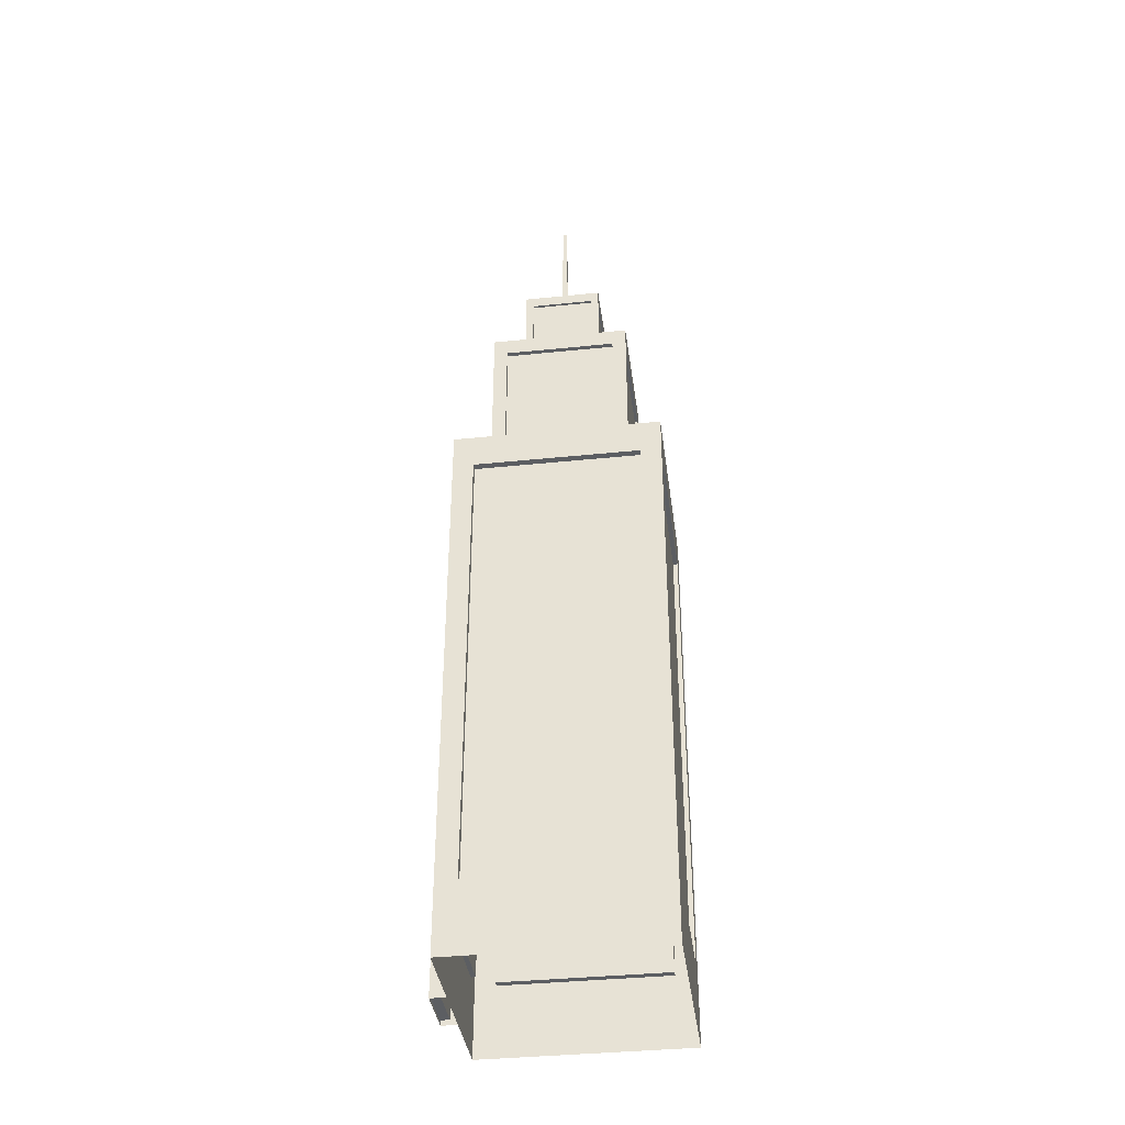
<metadata>
{"format":"obj","ext":"obj","renderer":"f3d","projection":"perspective","resolution":1024,"background":"white","views":[{"elev":-37.8,"azim":97.5,"up":"+Y"}]}
</metadata>
<code>
g SC_Bld_03_Dark
v 6.738 5.794 -8.677
v 6.738 43.13 -8.677
v -6.738 43.13 -8.677
v -6.738 5.794 -8.677
v -6.738 43.13 7.422
v 6.738 43.13 7.422
v 6.738 5.794 7.422
v -6.738 5.794 7.422
v -7.858 5.794 -7.366
v -7.858 43.13 -7.366
v -7.858 43.13 6.111
v -7.858 5.794 6.111
v 7.858 43.13 -7.366
v 7.858 5.794 -7.366
v 7.858 5.794 6.111
v 7.858 43.13 6.111
v 8.423 2.119 7.795
v 8.423 0 7.795
v 6.738 6.985e-07 7.795
v 6.738 2.119 7.795
v -6.738 6.985e-07 7.795
v -6.738 2.119 7.795
v -8.423 0 7.795
v -8.423 2.119 7.795
v 8.423 0 7.795
v 8.423 2.119 7.795
v 8.423 2.119 6.111
v 8.423 6.985e-07 6.111
v 8.423 2.119 -7.366
v 8.423 6.985e-07 -7.366
v 8.423 2.119 -9.051
v 8.423 6.985e-07 -9.051
v 8.423 6.985e-07 -9.051
v 8.423 2.119 -9.051
v 6.738 2.119 -9.051
v 6.738 6.985e-07 -9.051
v -6.738 2.119 -9.051
v -6.738 6.985e-07 -9.051
v -8.423 2.119 -9.051
v -8.423 6.985e-07 -9.051
v -8.423 6.985e-07 -9.051
v -8.423 2.119 -9.051
v -8.423 2.119 -7.366
v -8.423 6.985e-07 -7.366
v -8.423 2.119 6.111
v -8.423 6.985e-07 6.111
v -8.423 2.119 7.795
v -8.423 0 7.795
v 6.738 5.794 -9.051
v 6.738 5.794 -8.677
v -6.738 5.794 -8.677
v -6.738 5.794 -9.051
v -6.738 5.794 -9.051
v -6.738 5.794 -8.677
v -6.738 43.13 -8.677
v -6.738 43.13 -9.051
v -6.738 43.13 -9.051
v -6.738 43.13 -8.677
v 6.738 43.13 -8.677
v 6.738 43.13 -9.051
v 6.738 43.13 -9.051
v 6.738 43.13 -8.677
v 6.738 5.794 -8.677
v 6.738 5.794 -9.051
v -6.738 43.13 7.795
v -6.738 43.13 7.422
v -6.738 5.794 7.422
v -6.738 5.794 7.795
v -6.738 5.794 7.795
v -6.738 5.794 7.422
v 6.738 5.794 7.422
v 6.738 5.794 7.795
v 6.738 5.794 7.795
v 6.738 5.794 7.422
v 6.738 43.13 7.422
v 6.738 43.13 7.795
v 6.738 43.13 7.795
v 6.738 43.13 7.422
v -6.738 43.13 7.422
v -6.738 43.13 7.795
v -8.423 5.794 -7.366
v -7.858 5.794 -7.366
v -7.858 5.794 6.111
v -8.423 5.794 6.111
v -8.423 5.794 6.111
v -7.858 5.794 6.111
v -7.858 43.13 6.111
v -8.423 43.13 6.111
v -8.423 43.13 6.111
v -7.858 43.13 6.111
v -7.858 43.13 -7.366
v -8.423 43.13 -7.366
v -8.423 43.13 -7.366
v -7.858 43.13 -7.366
v -7.858 5.794 -7.366
v -8.423 5.794 -7.366
v 8.423 43.13 -7.366
v 7.858 43.13 -7.366
v 7.858 43.13 6.111
v 8.423 43.13 6.111
v 8.423 43.13 6.111
v 7.858 43.13 6.111
v 7.858 5.794 6.111
v 8.423 5.794 6.111
v 8.423 5.794 6.111
v 7.858 5.794 6.111
v 7.858 5.794 -7.366
v 8.423 5.794 -7.366
v 8.423 5.794 -7.366
v 7.858 5.794 -7.366
v 7.858 43.13 -7.366
v 8.423 43.13 -7.366
v 7.452 46.01 6.824
v 7.452 44.81 6.824
v 7.452 44.81 -8.079
v 7.452 46.01 -8.079
v 7.452 46.01 -8.079
v 7.452 44.81 -8.079
v -7.452 44.81 -8.079
v -7.452 46.01 -8.079
v -7.452 46.01 -8.079
v -7.452 44.81 -8.079
v -7.452 44.81 6.824
v -7.452 46.01 6.824
v -7.452 46.01 6.824
v -7.452 44.81 6.824
v 7.452 44.81 6.824
v 7.452 46.01 6.824
v 7.452 44.81 -8.079
v 7.452 44.81 6.824
v -7.452 44.81 6.824
v -7.452 44.81 -8.079
v 8.423 5.794 -9.051
v 8.423 2.119 -9.051
v 8.423 2.119 -7.366
v 8.423 5.794 -7.366
v 8.423 46.01 -9.051
v 8.423 43.13 -7.366
v 8.423 46.01 7.795
v 8.423 43.13 6.111
v 8.423 5.794 7.795
v 8.423 5.794 6.111
v 8.423 2.119 6.111
v 8.423 2.119 7.795
v 8.423 5.794 7.795
v 8.423 2.119 7.795
v 6.738 2.119 7.795
v 6.738 5.794 7.795
v 8.423 46.01 7.795
v -6.738 2.119 7.795
v 6.738 43.13 7.795
v -8.423 46.01 7.795
v -6.738 43.13 7.795
v -8.423 5.794 7.795
v -6.738 5.794 7.795
v -8.423 2.119 7.795
v -8.423 5.794 7.795
v -8.423 2.119 7.795
v -8.423 2.119 6.111
v -8.423 5.794 6.111
v -8.423 46.01 7.795
v -8.423 2.119 -7.366
v -8.423 43.13 6.111
v -8.423 46.01 -9.051
v -8.423 43.13 -7.366
v -8.423 5.794 -9.051
v -8.423 5.794 -7.366
v -8.423 2.119 -9.051
v -8.423 5.794 -9.051
v -8.423 2.119 -9.051
v -6.738 2.119 -9.051
v -6.738 5.794 -9.051
v -8.423 46.01 -9.051
v 6.738 2.119 -9.051
v -6.738 43.13 -9.051
v 8.423 46.01 -9.051
v 6.738 43.13 -9.051
v 8.423 5.794 -9.051
v 6.738 5.794 -9.051
v 8.423 2.119 -9.051
v 0.04608 0.251 8.302
v -0.04612 0.251 8.302
v -0.04612 2.864 8.302
v 0.04608 2.864 8.302
v -2.271 3.448 9.051
v -2.271 3.448 7.795
v 2.271 3.448 7.795
v 2.271 3.448 9.051
v 2.271 0 9.051
v 2.271 3.448 9.051
v 2.271 3.448 7.795
v 2.271 0 7.795
v -2.271 0 7.795
v -2.271 3.448 7.795
v -2.271 3.448 9.051
v -2.271 0 9.051
v -1.9 0.251 9.051
v -1.9 0.251 8.302
v -0.04612 0.251 8.302
v 0.04608 0.251 8.302
v 1.9 0.251 8.302
v 1.9 0.251 9.051
v 1.9 0.251 9.051
v 1.9 0.251 8.302
v 1.9 2.864 8.302
v 1.9 2.864 9.051
v 1.9 2.864 9.051
v 1.9 2.864 8.302
v 0.04608 2.864 8.302
v -0.04612 2.864 8.302
v -1.9 2.864 8.302
v -1.9 2.864 9.051
v -1.9 2.864 9.051
v -1.9 2.864 8.302
v -1.9 0.251 8.302
v -1.9 0.251 9.051
v -0.3317 1.277 8.302
v -0.3317 1.838 8.302
v -0.1963 1.838 8.302
v -0.1963 1.277 8.302
v 0.1962 1.838 8.302
v 0.3317 1.838 8.302
v 0.3317 1.277 8.302
v 0.1962 1.277 8.302
v 4.549 46.56 -5.943
v 4.549 57.86 -5.943
v -4.549 57.86 -5.943
v -4.549 46.56 -5.943
v -4.549 57.86 4.925
v 4.549 57.86 4.925
v 4.549 46.56 4.925
v -4.549 46.56 4.925
v -5.305 46.56 -5.057
v -5.305 57.86 -5.057
v -5.305 57.86 4.04
v -5.305 46.56 4.04
v 5.305 57.86 -5.057
v 5.305 46.56 -5.057
v 5.305 46.56 4.04
v 5.305 57.86 4.04
v 5.686 46.56 5.177
v 5.686 44.81 5.177
v 4.549 44.81 5.177
v 4.549 46.56 5.177
v 5.686 59.31 5.177
v -4.549 44.81 5.177
v 4.549 57.86 5.177
v -5.686 59.31 5.177
v -4.549 57.86 5.177
v -5.686 46.56 5.177
v -4.549 46.56 5.177
v -5.686 44.81 5.177
v 5.686 46.56 -6.195
v 5.686 44.81 -6.195
v 5.686 44.81 -5.057
v 5.686 46.56 -5.057
v 5.686 59.31 -6.195
v 5.686 57.86 -5.057
v 5.686 59.31 5.177
v 5.686 57.86 4.04
v 5.686 46.56 5.177
v 5.686 46.56 4.04
v 5.686 44.81 4.04
v 5.686 44.81 5.177
v -5.686 46.56 -6.195
v -5.686 44.81 -6.195
v -4.549 44.81 -6.195
v -4.549 46.56 -6.195
v -5.686 59.31 -6.195
v 4.549 44.81 -6.195
v -4.549 57.86 -6.195
v 5.686 59.31 -6.195
v 4.549 57.86 -6.195
v 5.686 46.56 -6.195
v 4.549 46.56 -6.195
v 5.686 44.81 -6.195
v -5.686 46.56 5.177
v -5.686 44.81 5.177
v -5.686 44.81 4.04
v -5.686 46.56 4.04
v -5.686 59.31 5.177
v -5.686 44.81 -5.057
v -5.686 57.86 4.04
v -5.686 59.31 -6.195
v -5.686 57.86 -5.057
v -5.686 46.56 -6.195
v -5.686 46.56 -5.057
v -5.686 44.81 -6.195
v 4.549 46.56 -6.195
v 4.549 46.56 -5.943
v -4.549 46.56 -5.943
v -4.549 46.56 -6.195
v -4.549 46.56 -6.195
v -4.549 46.56 -5.943
v -4.549 57.86 -5.943
v -4.549 57.86 -6.195
v -4.549 57.86 -6.195
v -4.549 57.86 -5.943
v 4.549 57.86 -5.943
v 4.549 57.86 -6.195
v 4.549 57.86 -6.195
v 4.549 57.86 -5.943
v 4.549 46.56 -5.943
v 4.549 46.56 -6.195
v -4.549 57.86 5.177
v -4.549 57.86 4.925
v -4.549 46.56 4.925
v -4.549 46.56 5.177
v -4.549 46.56 5.177
v -4.549 46.56 4.925
v 4.549 46.56 4.925
v 4.549 46.56 5.177
v 4.549 46.56 5.177
v 4.549 46.56 4.925
v 4.549 57.86 4.925
v 4.549 57.86 5.177
v 4.549 57.86 5.177
v 4.549 57.86 4.925
v -4.549 57.86 4.925
v -4.549 57.86 5.177
v -5.686 46.56 -5.057
v -5.305 46.56 -5.057
v -5.305 46.56 4.04
v -5.686 46.56 4.04
v -5.686 46.56 4.04
v -5.305 46.56 4.04
v -5.305 57.86 4.04
v -5.686 57.86 4.04
v -5.686 57.86 4.04
v -5.305 57.86 4.04
v -5.305 57.86 -5.057
v -5.686 57.86 -5.057
v -5.686 57.86 -5.057
v -5.305 57.86 -5.057
v -5.305 46.56 -5.057
v -5.686 46.56 -5.057
v 5.686 57.86 -5.057
v 5.305 57.86 -5.057
v 5.305 57.86 4.04
v 5.686 57.86 4.04
v 5.686 57.86 4.04
v 5.305 57.86 4.04
v 5.305 46.56 4.04
v 5.686 46.56 4.04
v 5.686 46.56 4.04
v 5.305 46.56 4.04
v 5.305 46.56 -5.057
v 5.686 46.56 -5.057
v 5.686 46.56 -5.057
v 5.305 46.56 -5.057
v 5.305 57.86 -5.057
v 5.686 57.86 -5.057
v 4.868 59.31 4.36
v 4.868 58.37 4.36
v 4.868 58.37 -5.377
v 4.868 59.31 -5.377
v 4.868 59.31 -5.377
v 4.868 58.37 -5.377
v -4.868 58.37 -5.377
v -4.868 59.31 -5.377
v -4.868 59.31 -5.377
v -4.868 58.37 -5.377
v -4.868 58.37 4.36
v -4.868 59.31 4.36
v -4.868 59.31 4.36
v -4.868 58.37 4.36
v 4.868 58.37 4.36
v 4.868 59.31 4.36
v 4.868 58.37 -5.377
v 4.868 58.37 4.36
v -4.868 58.37 4.36
v -4.868 58.37 -5.377
v 2.583 59.36 -3.488
v 2.583 65.78 -3.488
v -2.583 65.78 -3.488
v -2.583 59.36 -3.488
v -2.583 65.78 2.684
v 2.583 65.78 2.684
v 2.583 59.36 2.684
v -2.583 59.36 2.684
v -3.012 59.36 -2.985
v -3.012 65.78 -2.985
v -3.012 65.78 2.181
v -3.012 59.36 2.181
v 3.012 65.78 -2.985
v 3.012 59.36 -2.985
v 3.012 59.36 2.181
v 3.012 65.78 2.181
v 3.229 59.36 2.827
v 3.229 58.37 2.827
v 2.583 58.37 2.827
v 2.583 59.36 2.827
v 3.229 66.73 2.827
v -2.583 58.37 2.827
v 2.583 65.78 2.827
v -3.229 66.73 2.827
v -2.583 65.78 2.827
v -3.229 59.36 2.827
v -2.583 59.36 2.827
v -3.229 58.37 2.827
v 3.229 59.36 -3.631
v 3.229 58.37 -3.631
v 3.229 58.37 -2.985
v 3.229 59.36 -2.985
v 3.229 66.73 -3.631
v 3.229 65.78 -2.985
v 3.229 66.73 2.827
v 3.229 65.78 2.181
v 3.229 59.36 2.827
v 3.229 59.36 2.181
v 3.229 58.37 2.181
v 3.229 58.37 2.827
v -3.229 59.36 -3.631
v -3.229 58.37 -3.631
v -2.583 58.37 -3.631
v -2.583 59.36 -3.631
v -3.229 66.73 -3.631
v 2.583 58.37 -3.631
v -2.583 65.78 -3.631
v 3.229 66.73 -3.631
v 2.583 65.78 -3.631
v 3.229 59.36 -3.631
v 2.583 59.36 -3.631
v 3.229 58.37 -3.631
v -3.229 59.36 2.827
v -3.229 58.37 2.827
v -3.229 58.37 2.181
v -3.229 59.36 2.181
v -3.229 66.73 2.827
v -3.229 58.37 -2.985
v -3.229 65.78 2.181
v -3.229 66.73 -3.631
v -3.229 65.78 -2.985
v -3.229 59.36 -3.631
v -3.229 59.36 -2.985
v -3.229 58.37 -3.631
v 2.583 59.36 -3.631
v 2.583 59.36 -3.488
v -2.583 59.36 -3.488
v -2.583 59.36 -3.631
v -2.583 59.36 -3.631
v -2.583 59.36 -3.488
v -2.583 65.78 -3.488
v -2.583 65.78 -3.631
v -2.583 65.78 -3.631
v -2.583 65.78 -3.488
v 2.583 65.78 -3.488
v 2.583 65.78 -3.631
v 2.583 65.78 -3.631
v 2.583 65.78 -3.488
v 2.583 59.36 -3.488
v 2.583 59.36 -3.631
v -2.583 65.78 2.827
v -2.583 65.78 2.684
v -2.583 59.36 2.684
v -2.583 59.36 2.827
v -2.583 59.36 2.827
v -2.583 59.36 2.684
v 2.583 59.36 2.684
v 2.583 59.36 2.827
v 2.583 59.36 2.827
v 2.583 59.36 2.684
v 2.583 65.78 2.684
v 2.583 65.78 2.827
v 2.583 65.78 2.827
v 2.583 65.78 2.684
v -2.583 65.78 2.684
v -2.583 65.78 2.827
v -3.229 59.36 -2.985
v -3.012 59.36 -2.985
v -3.012 59.36 2.181
v -3.229 59.36 2.181
v -3.229 59.36 2.181
v -3.012 59.36 2.181
v -3.012 65.78 2.181
v -3.229 65.78 2.181
v -3.229 65.78 2.181
v -3.012 65.78 2.181
v -3.012 65.78 -2.985
v -3.229 65.78 -2.985
v -3.229 65.78 -2.985
v -3.012 65.78 -2.985
v -3.012 59.36 -2.985
v -3.229 59.36 -2.985
v 3.229 65.78 -2.985
v 3.012 65.78 -2.985
v 3.012 65.78 2.181
v 3.229 65.78 2.181
v 3.229 65.78 2.181
v 3.012 65.78 2.181
v 3.012 59.36 2.181
v 3.229 59.36 2.181
v 3.229 59.36 2.181
v 3.012 59.36 2.181
v 3.012 59.36 -2.985
v 3.229 59.36 -2.985
v 3.229 59.36 -2.985
v 3.012 59.36 -2.985
v 3.012 65.78 -2.985
v 3.229 65.78 -2.985
v 2.673 66.73 2.271
v 2.673 66.06 2.271
v 2.673 66.06 -3.074
v 2.673 66.73 -3.074
v 2.673 66.73 -3.074
v 2.673 66.06 -3.074
v -2.673 66.06 -3.074
v -2.673 66.73 -3.074
v -2.673 66.73 -3.074
v -2.673 66.06 -3.074
v -2.673 66.06 2.271
v -2.673 66.73 2.271
v -2.673 66.73 2.271
v -2.673 66.06 2.271
v 2.673 66.06 2.271
v 2.673 66.73 2.271
v 2.673 66.06 -3.074
v 2.673 66.06 2.271
v -2.673 66.06 2.271
v -2.673 66.06 -3.074
v -0.1344 78.09 -0.127
v -0.1344 78.09 -0.3958
v 0.1344 78.09 -0.3958
v 0.1344 78.09 -0.127
v -1.114 66.06 -1.375
v -1.114 67.1 -1.375
v -1.114 67.1 0.8527
v -1.114 66.06 0.8527
v -1.114 66.06 0.8527
v -1.114 67.1 0.8527
v 1.114 67.1 0.8527
v 1.114 66.06 0.8527
v 1.114 66.06 0.8527
v 1.114 67.1 0.8527
v 1.114 67.1 -1.375
v 1.114 66.06 -1.375
v -1.114 67.1 -1.375
v -1.114 66.06 -1.375
v 1.114 66.06 -1.375
v 1.114 67.1 -1.375
v -0.2933 67.1 0.03191
v -0.1344 78.09 -0.127
v 0.1344 78.09 -0.127
v 0.2933 67.1 0.03191
v -0.2933 67.1 -0.5547
v -0.1344 78.09 -0.3958
v -0.1344 78.09 -0.127
v -0.2933 67.1 0.03191
v -0.1344 78.09 -0.3958
v -0.2933 67.1 -0.5547
v 0.2933 67.1 -0.5547
v 0.1344 78.09 -0.3958
v 0.2933 67.1 0.03191
v 0.1344 78.09 -0.127
v 0.1344 78.09 -0.3958
v 0.2933 67.1 -0.5547
v 7.452 46.01 6.824
v -8.423 46.01 7.795
v -7.452 46.01 6.824
v -7.452 46.01 -8.079
v 8.423 46.01 7.795
v -8.423 46.01 -9.051
v 7.452 46.01 -8.079
v 8.423 46.01 -9.051
v 4.868 59.31 4.36
v -5.686 59.31 5.177
v -4.868 59.31 4.36
v -4.868 59.31 -5.377
v 5.686 59.31 5.177
v -5.686 59.31 -6.195
v 4.868 59.31 -5.377
v 5.686 59.31 -6.195
v 2.673 66.73 2.271
v -3.229 66.73 2.827
v -2.673 66.73 2.271
v -2.673 66.73 -3.074
v 3.229 66.73 2.827
v -3.229 66.73 -3.631
v 2.673 66.73 -3.074
v 3.229 66.73 -3.631
v -2.271 0 9.051
v -1.9 0.251 9.051
v 1.9 0.251 9.051
v 2.271 0 9.051
v -2.271 3.448 9.051
v 1.9 2.864 9.051
v -1.9 2.864 9.051
v 2.271 3.448 9.051
v -0.2933 67.1 -0.5547
v -1.114 67.1 -1.375
v 1.114 67.1 -1.375
v 0.2933 67.1 -0.5547
v -0.2933 67.1 0.03191
v 1.114 67.1 0.8527
v -1.114 67.1 0.8527
v 0.2933 67.1 0.03191
v -1.9 0.251 8.302
v -0.3317 1.277 8.302
v -0.1963 1.277 8.302
v -0.04612 0.251 8.302
v -1.9 2.864 8.302
v -0.1963 1.838 8.302
v -0.3317 1.838 8.302
v -0.04612 2.864 8.302
v 0.04608 2.864 8.302
v 0.1962 1.838 8.302
v 0.1962 1.277 8.302
v 0.04608 0.251 8.302
v 1.9 2.864 8.302
v 0.3317 1.277 8.302
v 0.3317 1.838 8.302
v 1.9 0.251 8.302
g SC_Bld_03_Dark_0
f 3 2 1
f 4 3 1
f 7 6 5
f 8 7 5
f 11 10 9
f 12 11 9
f 15 14 13
f 16 15 13
f 19 18 17
f 20 19 17
f 21 19 20
f 22 21 20
f 21 22 23
f 22 24 23
f 27 26 25
f 28 27 25
f 27 28 29
f 28 30 29
f 29 30 31
f 30 32 31
f 35 34 33
f 36 35 33
f 37 35 36
f 38 37 36
f 37 38 39
f 38 40 39
f 43 42 41
f 44 43 41
f 45 43 44
f 46 45 44
f 45 46 47
f 46 48 47
f 51 50 49
f 52 51 49
f 55 54 53
f 56 55 53
f 59 58 57
f 60 59 57
f 63 62 61
f 64 63 61
f 67 66 65
f 68 67 65
f 71 70 69
f 72 71 69
f 75 74 73
f 76 75 73
f 79 78 77
f 80 79 77
f 83 82 81
f 84 83 81
f 87 86 85
f 88 87 85
f 91 90 89
f 92 91 89
f 95 94 93
f 96 95 93
f 99 98 97
f 100 99 97
f 103 102 101
f 104 103 101
f 107 106 105
f 108 107 105
f 111 110 109
f 112 111 109
f 115 114 113
f 116 115 113
f 119 118 117
f 120 119 117
f 123 122 121
f 124 123 121
f 127 126 125
f 128 127 125
f 131 130 129
f 132 131 129
f 135 134 133
f 136 135 133
f 136 133 137
f 138 136 137
f 138 137 139
f 140 138 139
f 140 139 141
f 135 136 142
f 142 140 141
f 143 135 142
f 142 141 144
f 143 142 144
f 147 146 145
f 148 147 145
f 148 145 149
f 150 147 148
f 151 148 149
f 151 149 152
f 153 151 152
f 153 152 154
f 155 150 148
f 155 153 154
f 150 155 156
f 155 154 156
f 159 158 157
f 160 159 157
f 160 157 161
f 159 160 162
f 163 160 161
f 161 164 163
f 164 165 163
f 165 164 166
f 160 167 162
f 167 165 166
f 162 167 168
f 167 166 168
f 171 170 169
f 172 171 169
f 172 169 173
f 171 172 174
f 175 172 173
f 173 176 175
f 176 177 175
f 177 176 178
f 172 179 174
f 179 177 178
f 174 179 180
f 179 178 180
f 183 182 181
f 184 183 181
f 187 186 185
f 188 187 185
f 191 190 189
f 192 191 189
f 195 194 193
f 196 195 193
f 199 198 197
f 197 200 199
f 197 201 200
f 197 202 201
f 205 204 203
f 206 205 203
f 209 208 207
f 207 210 209
f 207 211 210
f 207 212 211
f 215 214 213
f 216 215 213
f 219 218 217
f 220 219 217
f 223 222 221
f 224 223 221
f 227 226 225
f 228 227 225
f 231 230 229
f 232 231 229
f 235 234 233
f 236 235 233
f 239 238 237
f 240 239 237
f 243 242 241
f 244 243 241
f 244 241 245
f 246 243 244
f 247 244 245
f 247 245 248
f 249 247 248
f 249 248 250
f 251 246 244
f 251 249 250
f 246 251 252
f 251 250 252
f 255 254 253
f 256 255 253
f 256 253 257
f 258 256 257
f 258 257 259
f 260 258 259
f 260 259 261
f 255 256 262
f 262 260 261
f 263 255 262
f 262 261 264
f 263 262 264
f 267 266 265
f 268 267 265
f 268 265 269
f 267 268 270
f 271 268 269
f 269 272 271
f 272 273 271
f 273 272 274
f 268 275 270
f 275 273 274
f 270 275 276
f 275 274 276
f 279 278 277
f 280 279 277
f 280 277 281
f 279 280 282
f 283 280 281
f 281 284 283
f 284 285 283
f 285 284 286
f 280 287 282
f 287 285 286
f 282 287 288
f 287 286 288
f 291 290 289
f 292 291 289
f 295 294 293
f 296 295 293
f 299 298 297
f 300 299 297
f 303 302 301
f 304 303 301
f 307 306 305
f 308 307 305
f 311 310 309
f 312 311 309
f 315 314 313
f 316 315 313
f 319 318 317
f 320 319 317
f 323 322 321
f 324 323 321
f 327 326 325
f 328 327 325
f 331 330 329
f 332 331 329
f 335 334 333
f 336 335 333
f 339 338 337
f 340 339 337
f 343 342 341
f 344 343 341
f 347 346 345
f 348 347 345
f 351 350 349
f 352 351 349
f 355 354 353
f 356 355 353
f 359 358 357
f 360 359 357
f 363 362 361
f 364 363 361
f 367 366 365
f 368 367 365
f 371 370 369
f 372 371 369
f 375 374 373
f 376 375 373
f 379 378 377
f 380 379 377
f 383 382 381
f 384 383 381
f 387 386 385
f 388 387 385
f 391 390 389
f 392 391 389
f 392 389 393
f 394 391 392
f 395 392 393
f 395 393 396
f 397 395 396
f 397 396 398
f 399 394 392
f 399 397 398
f 394 399 400
f 399 398 400
f 403 402 401
f 404 403 401
f 404 401 405
f 406 404 405
f 406 405 407
f 408 406 407
f 408 407 409
f 403 404 410
f 410 408 409
f 411 403 410
f 410 409 412
f 411 410 412
f 415 414 413
f 416 415 413
f 416 413 417
f 415 416 418
f 419 416 417
f 417 420 419
f 420 421 419
f 421 420 422
f 416 423 418
f 423 421 422
f 418 423 424
f 423 422 424
f 427 426 425
f 428 427 425
f 428 425 429
f 427 428 430
f 431 428 429
f 429 432 431
f 432 433 431
f 433 432 434
f 428 435 430
f 435 433 434
f 430 435 436
f 435 434 436
f 439 438 437
f 440 439 437
f 443 442 441
f 444 443 441
f 447 446 445
f 448 447 445
f 451 450 449
f 452 451 449
f 455 454 453
f 456 455 453
f 459 458 457
f 460 459 457
f 463 462 461
f 464 463 461
f 467 466 465
f 468 467 465
f 471 470 469
f 472 471 469
f 475 474 473
f 476 475 473
f 479 478 477
f 480 479 477
f 483 482 481
f 484 483 481
f 487 486 485
f 488 487 485
f 491 490 489
f 492 491 489
f 495 494 493
f 496 495 493
f 499 498 497
f 500 499 497
f 503 502 501
f 504 503 501
f 507 506 505
f 508 507 505
f 511 510 509
f 512 511 509
f 515 514 513
f 516 515 513
f 519 518 517
f 520 519 517
f 523 522 521
f 524 523 521
f 527 526 525
f 528 527 525
f 531 530 529
f 532 531 529
f 535 534 533
f 536 535 533
f 539 538 537
f 540 539 537
f 543 542 541
f 544 543 541
f 547 546 545
f 548 547 545
f 551 550 549
f 552 551 549
f 555 554 553
f 556 555 553
f 559 558 557
f 559 560 558
f 558 561 557
f 560 562 558
f 557 561 563
f 560 563 562
f 561 564 563
f 563 564 562
f 567 566 565
f 567 568 566
f 566 569 565
f 568 570 566
f 565 569 571
f 568 571 570
f 569 572 571
f 571 572 570
f 575 574 573
f 575 576 574
f 574 577 573
f 576 578 574
f 573 577 579
f 576 579 578
f 577 580 579
f 579 580 578
f 583 582 581
f 584 583 581
f 581 582 585
f 586 583 584
f 582 587 585
f 588 586 584
f 585 587 588
f 587 586 588
f 591 590 589
f 592 591 589
f 593 589 590
f 591 592 594
f 595 593 590
f 592 596 594
f 596 593 595
f 594 596 595
f 599 598 597
f 600 599 597
f 597 598 601
f 602 599 600
f 598 603 601
f 604 602 600
f 601 603 604
f 603 602 604
f 607 606 605
f 608 607 605
f 605 606 609
f 610 607 608
f 606 611 609
f 612 610 608
f 609 611 612
f 611 610 612

</code>
